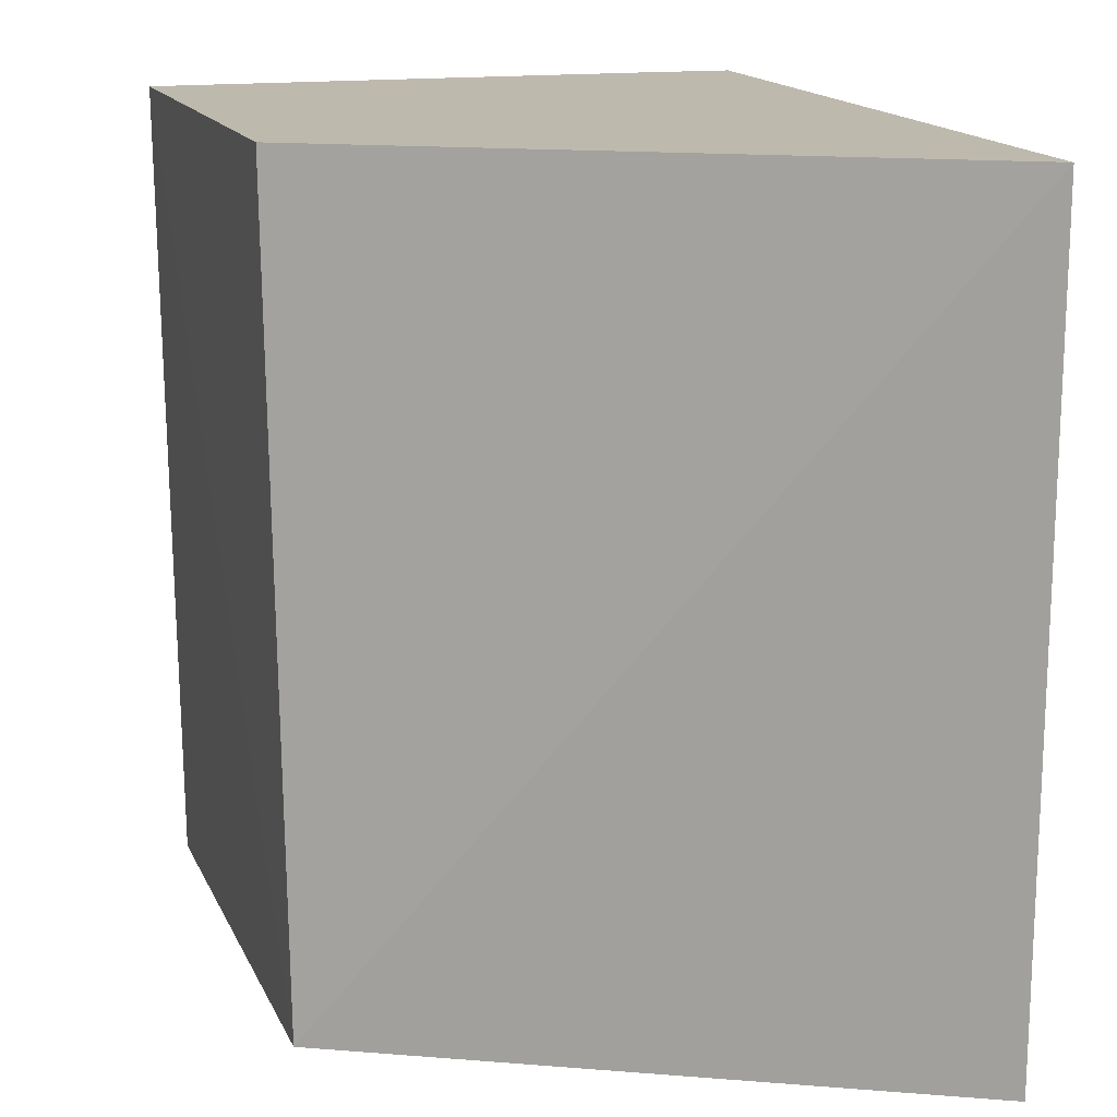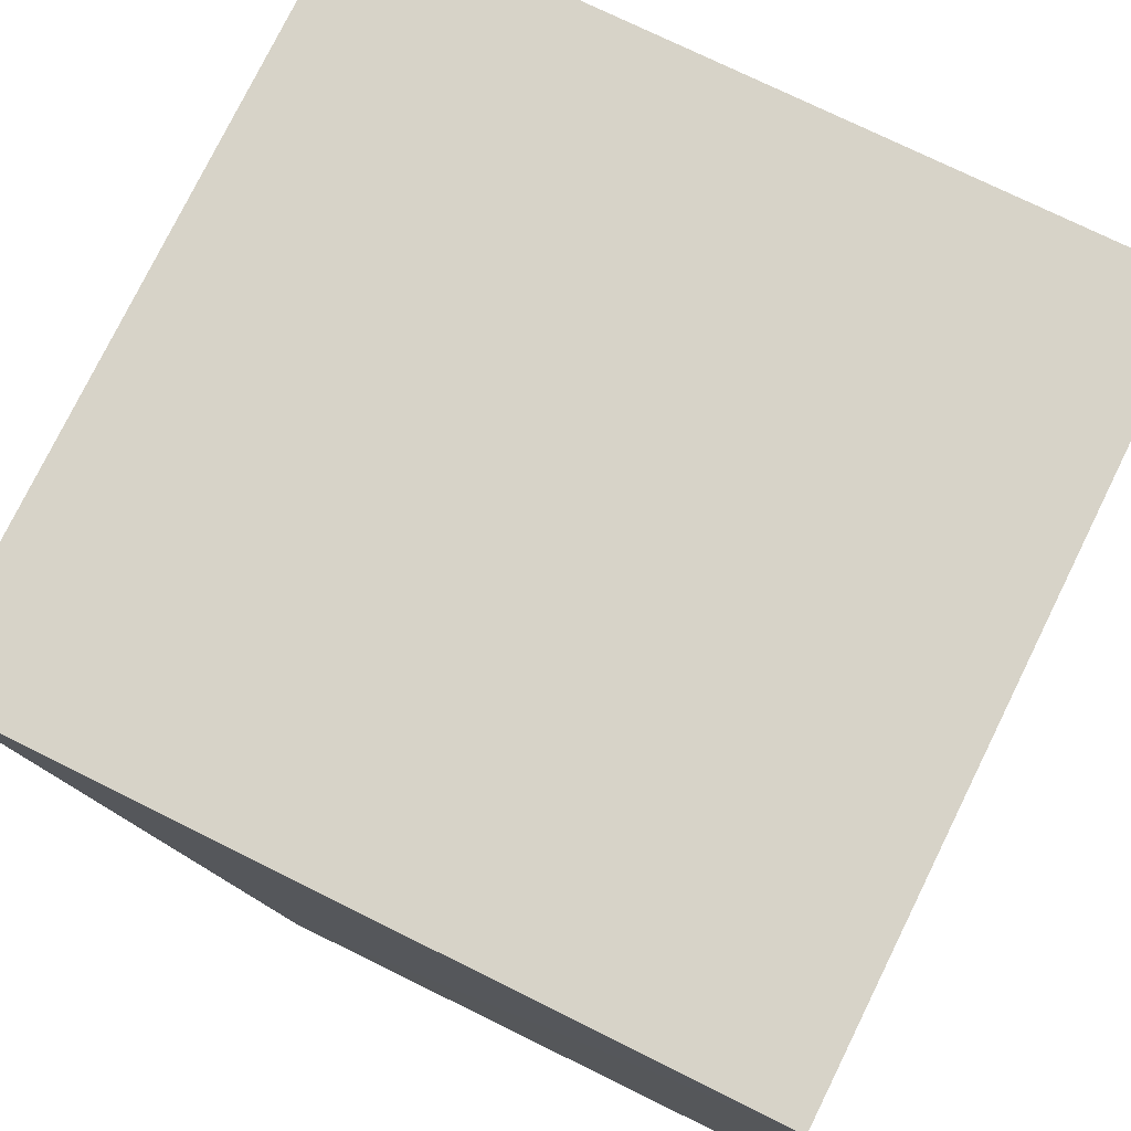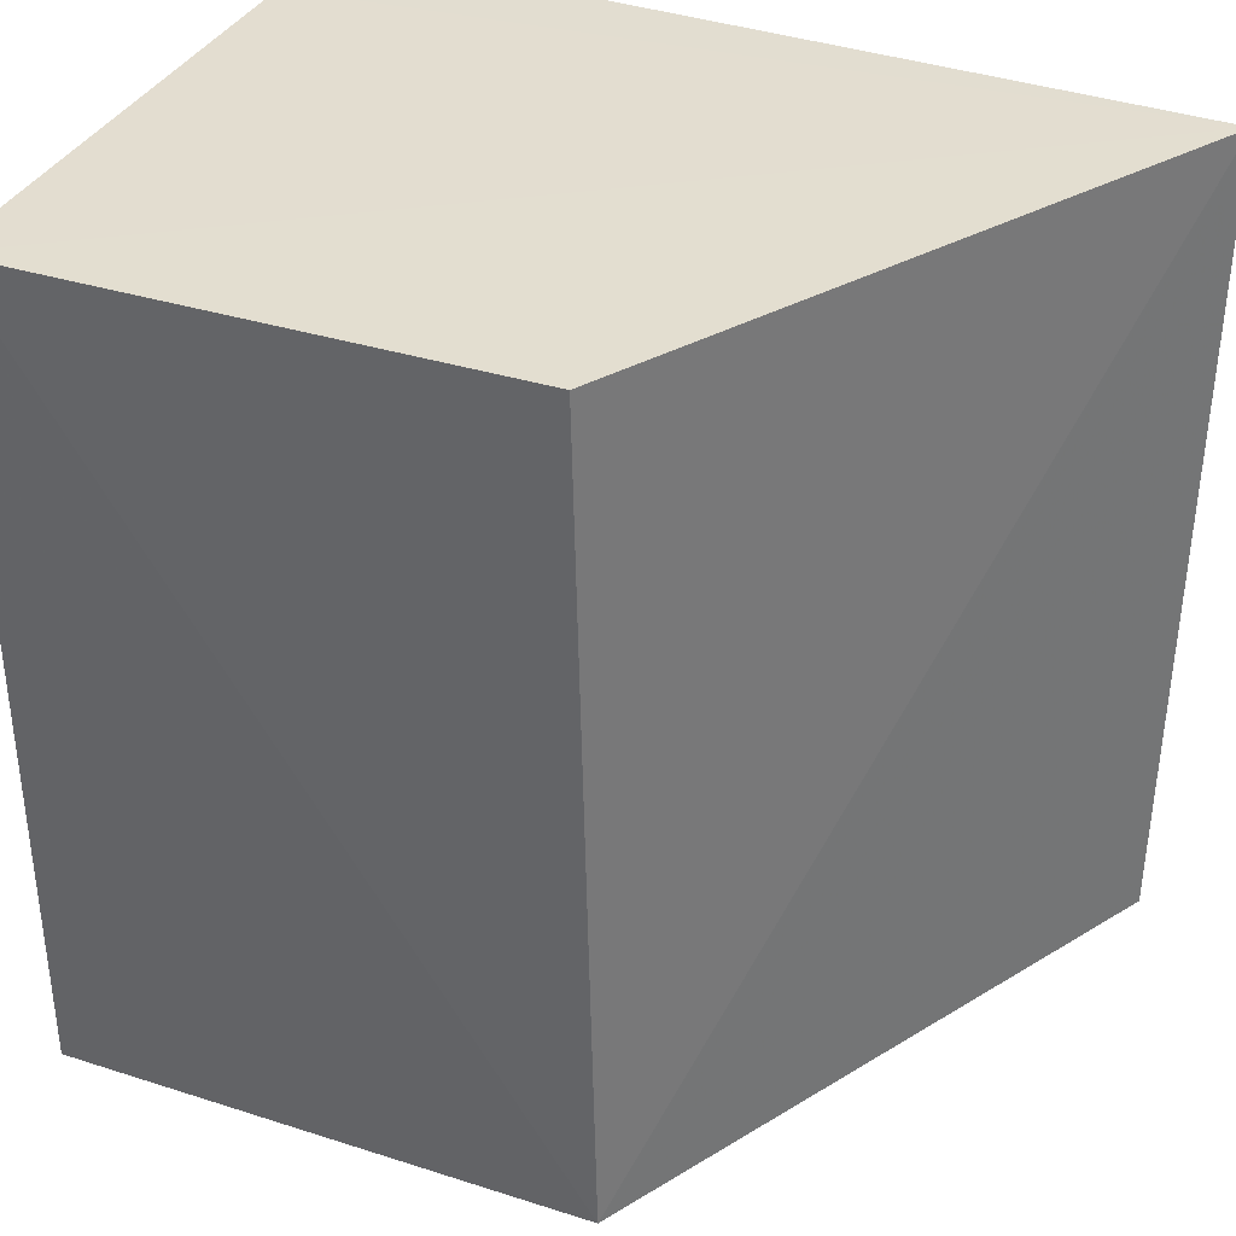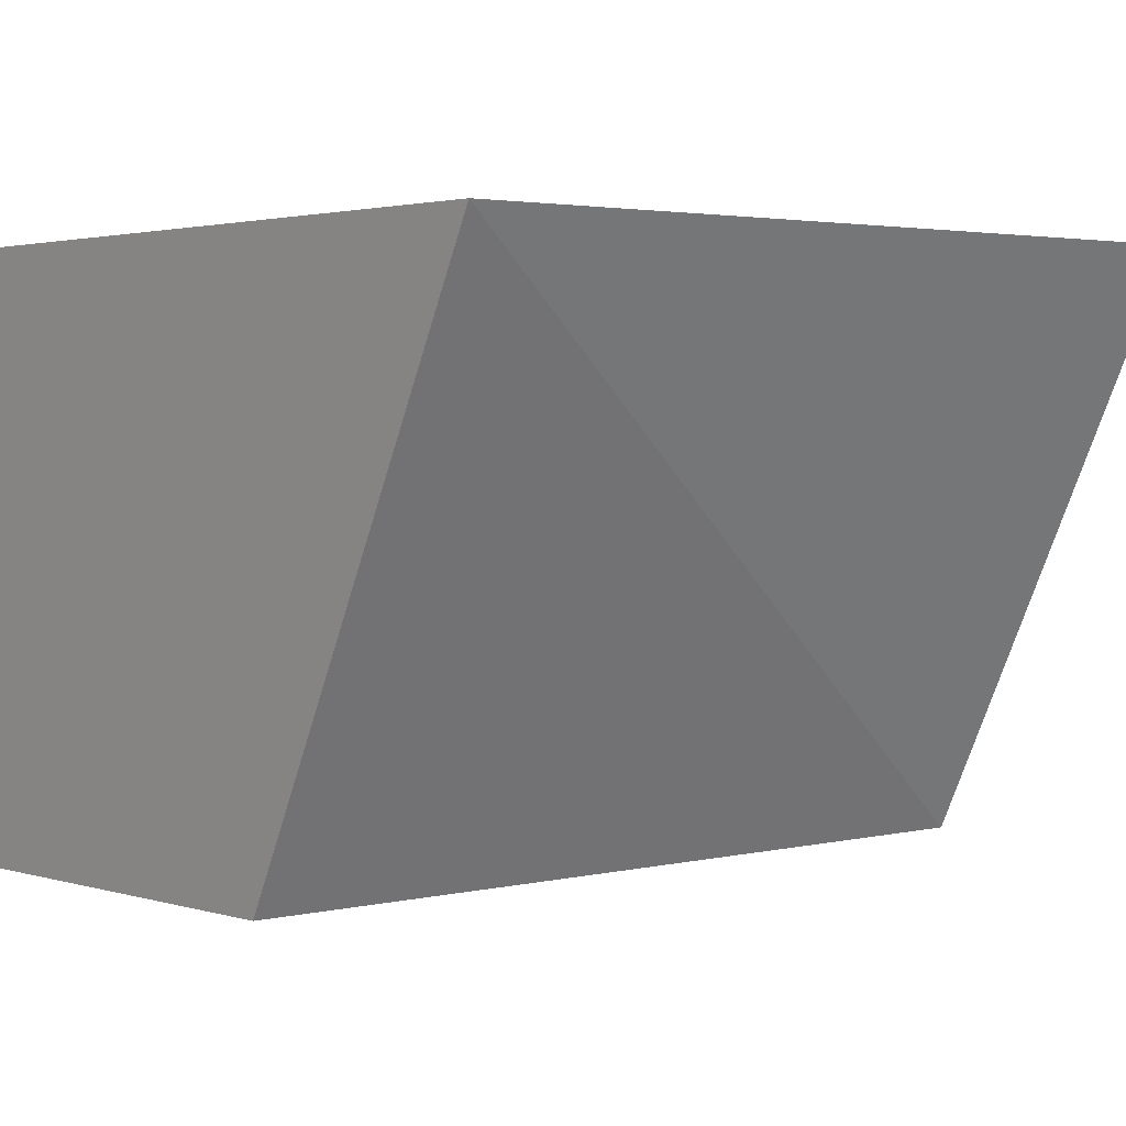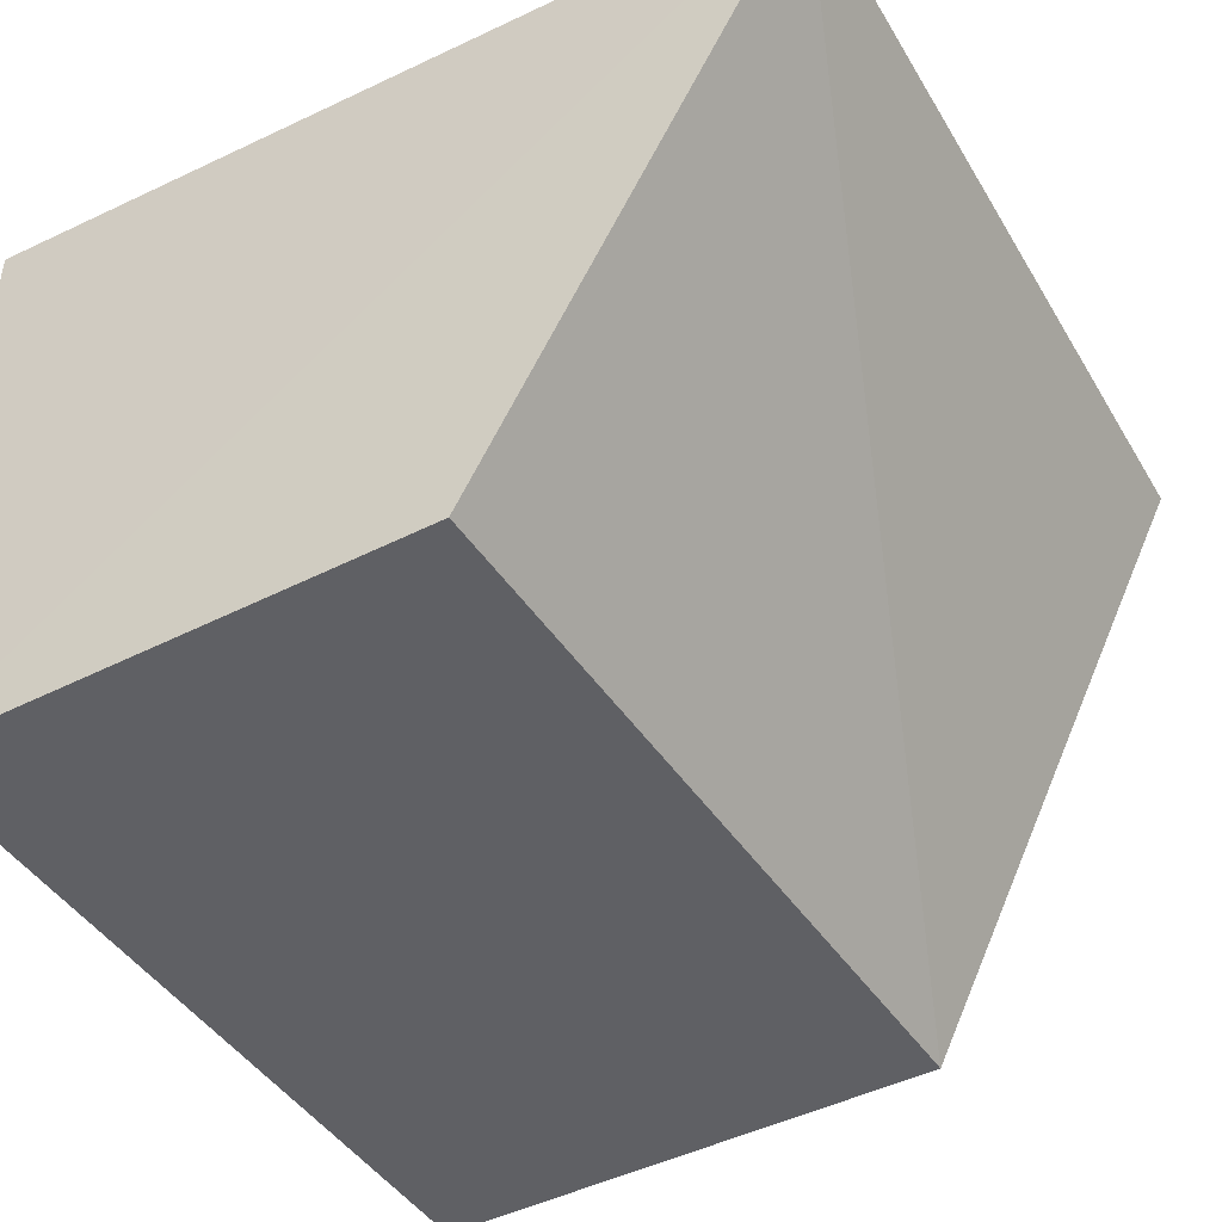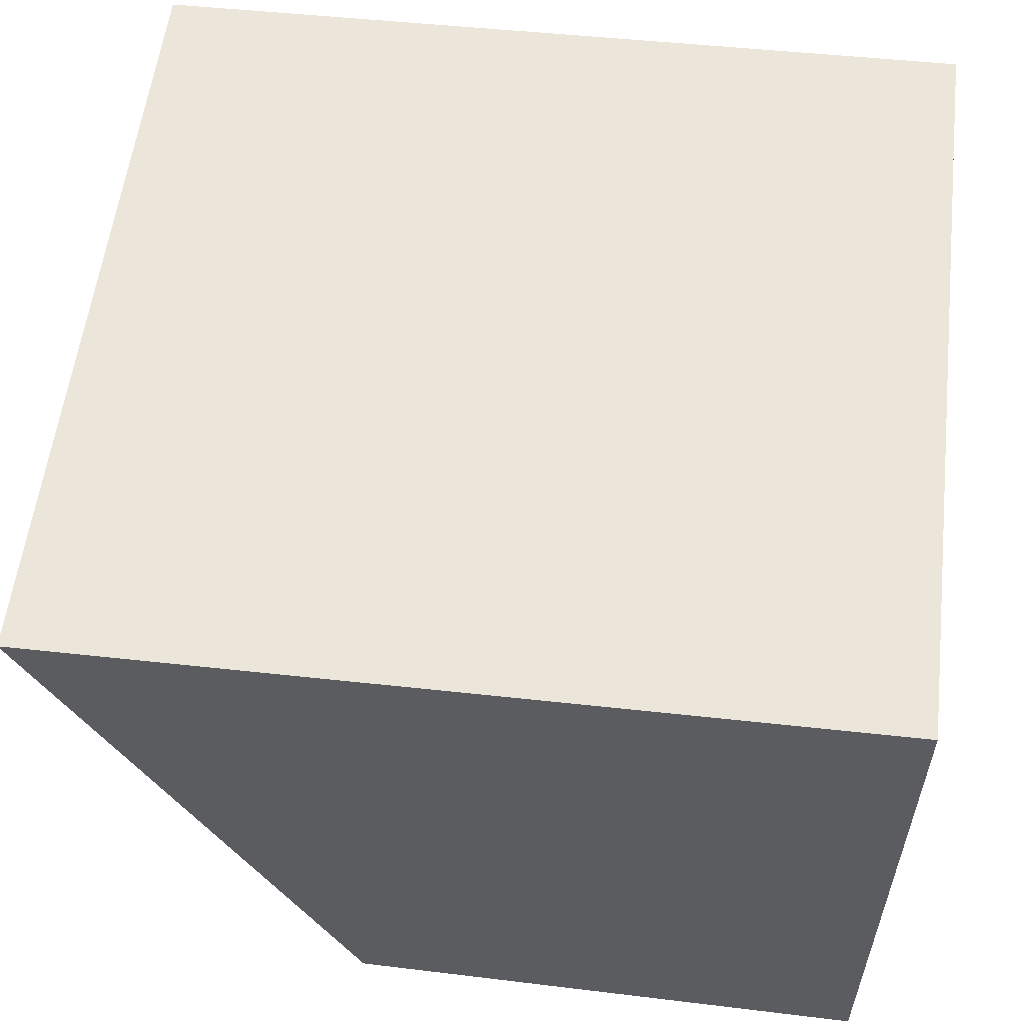
<metadata>
{"format":"obj","ext":"obj","renderer":"f3d","projection":"perspective","resolution":1024,"background":"white","views":[{"elev":14.9,"azim":73.8,"up":"+Z"},{"elev":76.8,"azim":-153.5,"up":"+Y"},{"elev":35.2,"azim":24.4,"up":"+Z"},{"elev":2.7,"azim":52.7,"up":"+Y"},{"elev":-43.9,"azim":29.6,"up":"+Y"},{"elev":55.5,"azim":-172.9,"up":"+Y"}]}
</metadata>
<code>
v 0.04199 -0.0108 0.03902
v 0.04177 -0.01077 0.02116
v 0.02361 -0.01059 0.03911
v 0.02361 -0.01059 0.02123
v 0.02387 -0.02424 0.0391
v 0.03521 -0.02364 0.02104
v 0.02375 -0.024 0.02115
v 0.03491 -0.02383 0.03902
v 0.02361 -0.01283 0.03911
f 1 2 3
f 3 2 4
f 6 2 1
f 6 4 2
f 7 6 5
f 7 4 6
f 8 6 1
f 8 1 5
f 8 5 6
f 9 7 5
f 9 3 4
f 9 4 7
f 9 5 1
f 9 1 3

</code>
